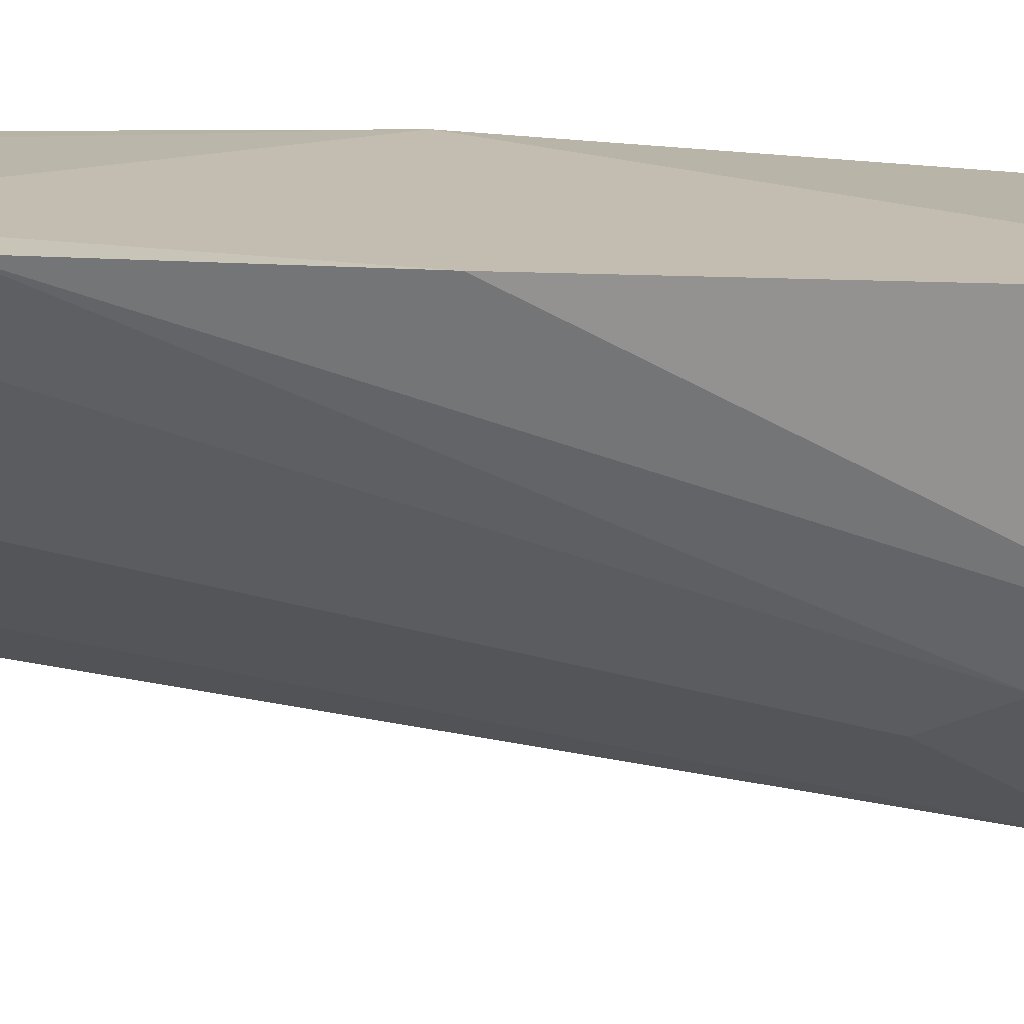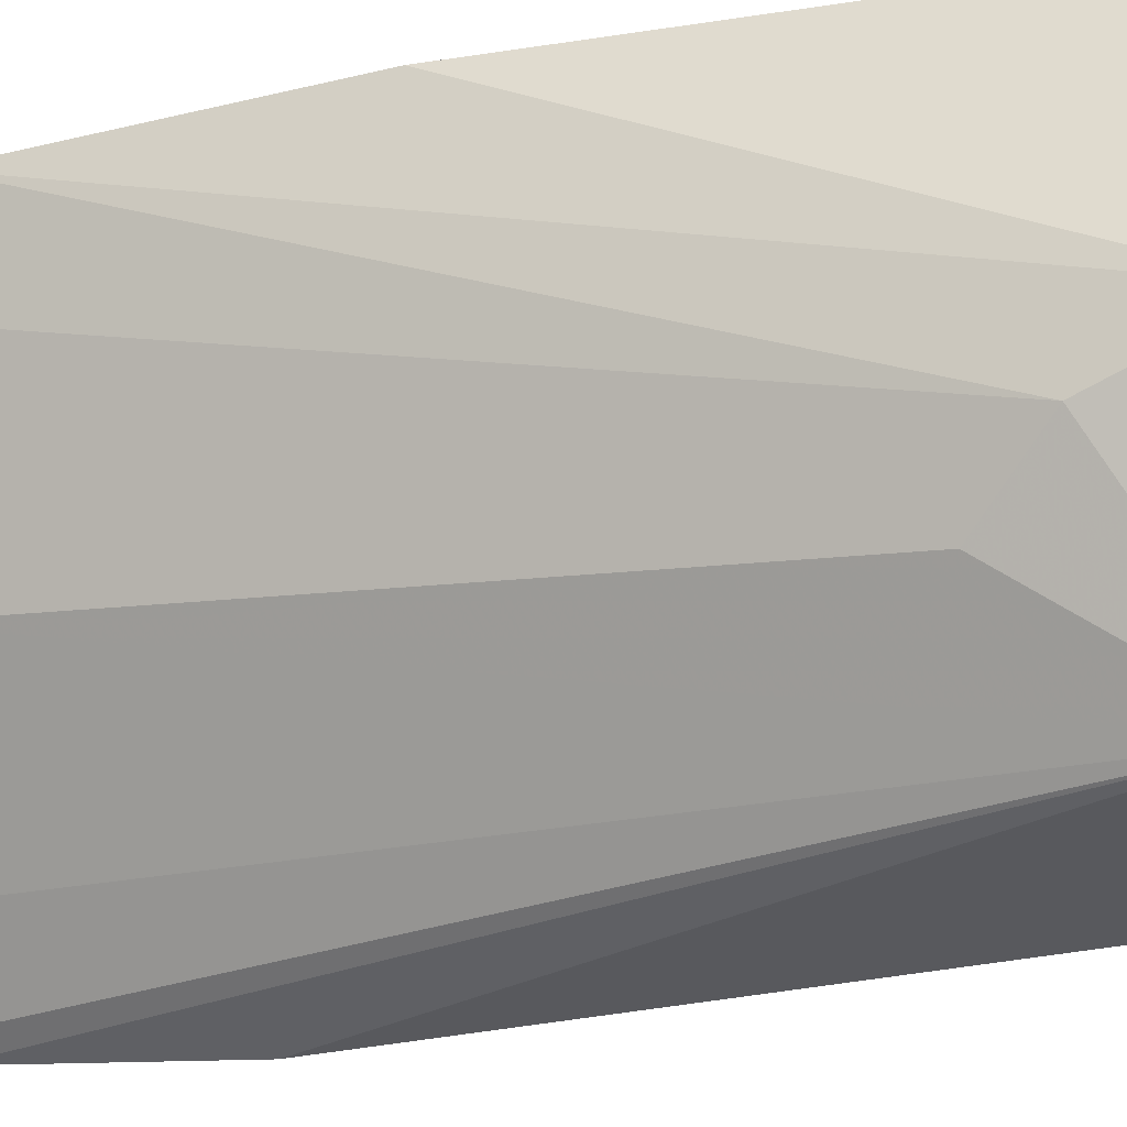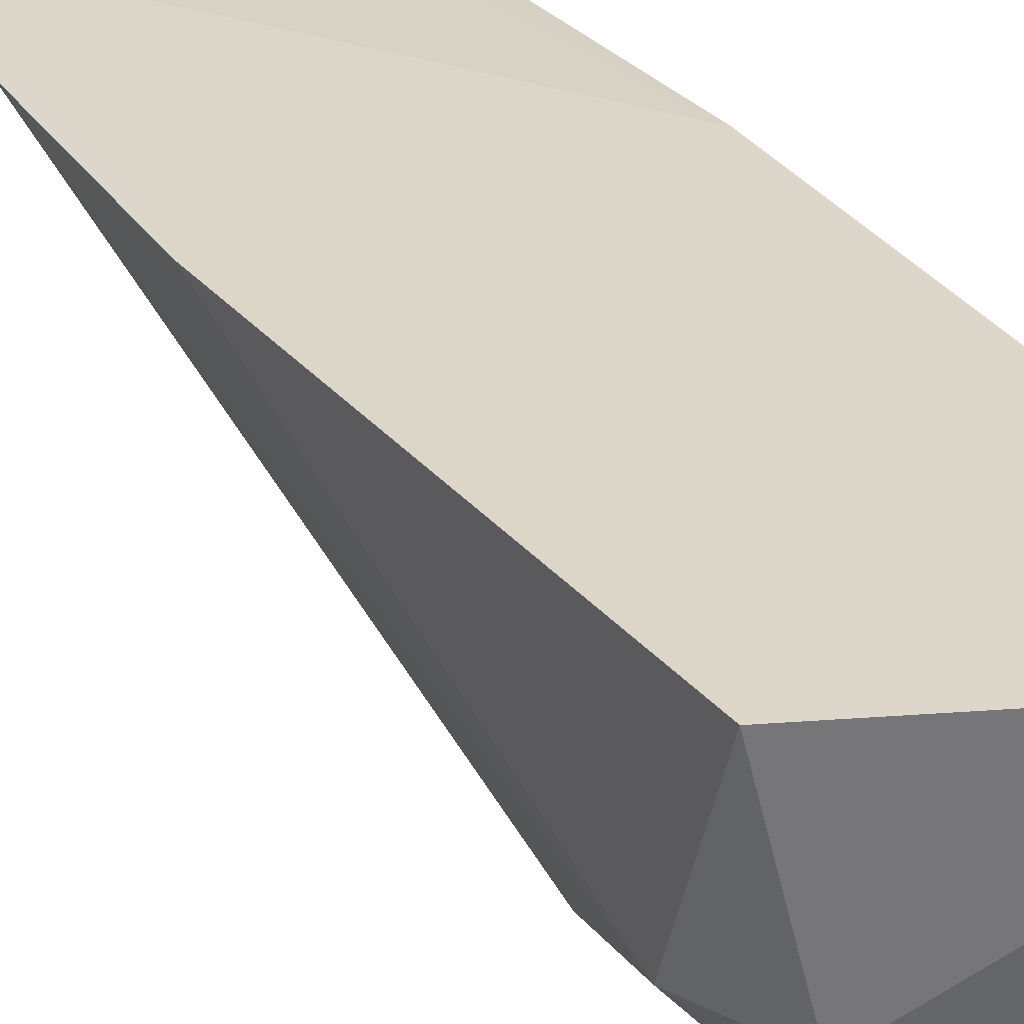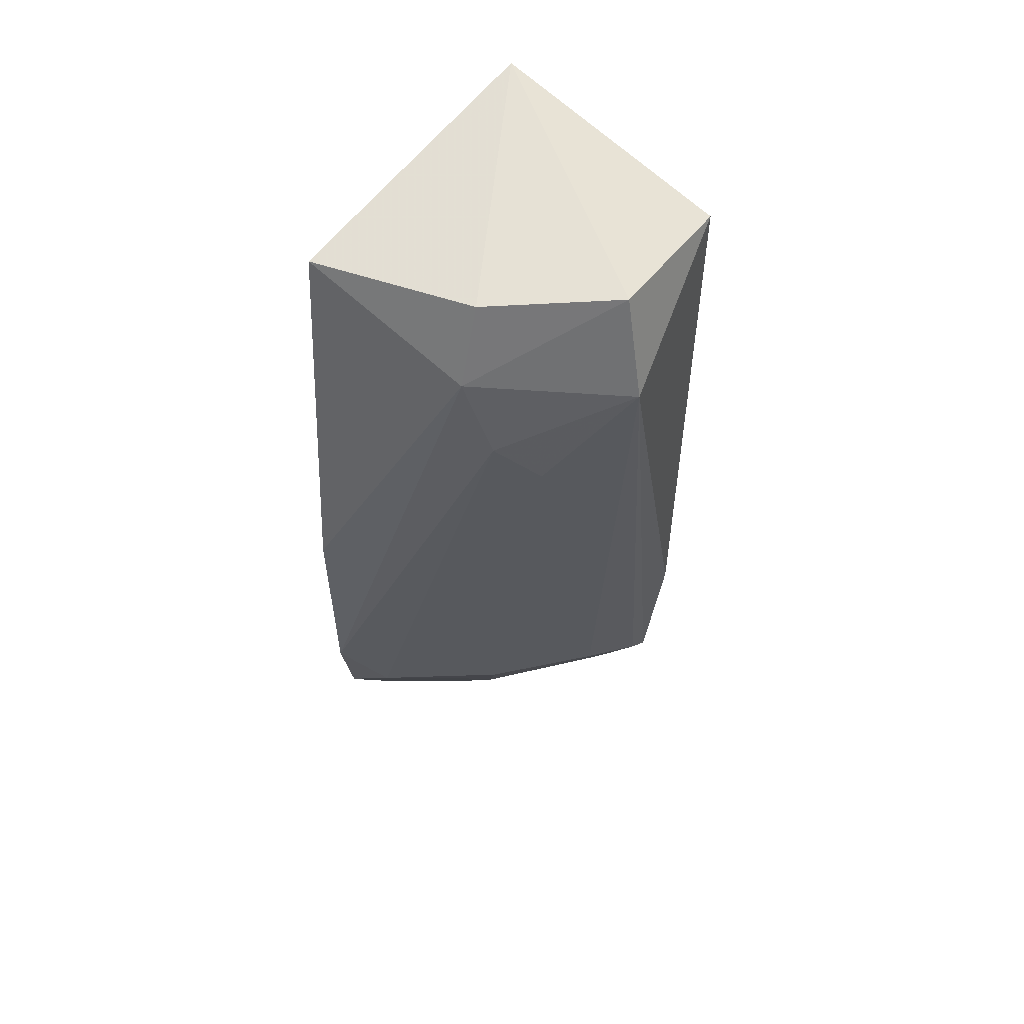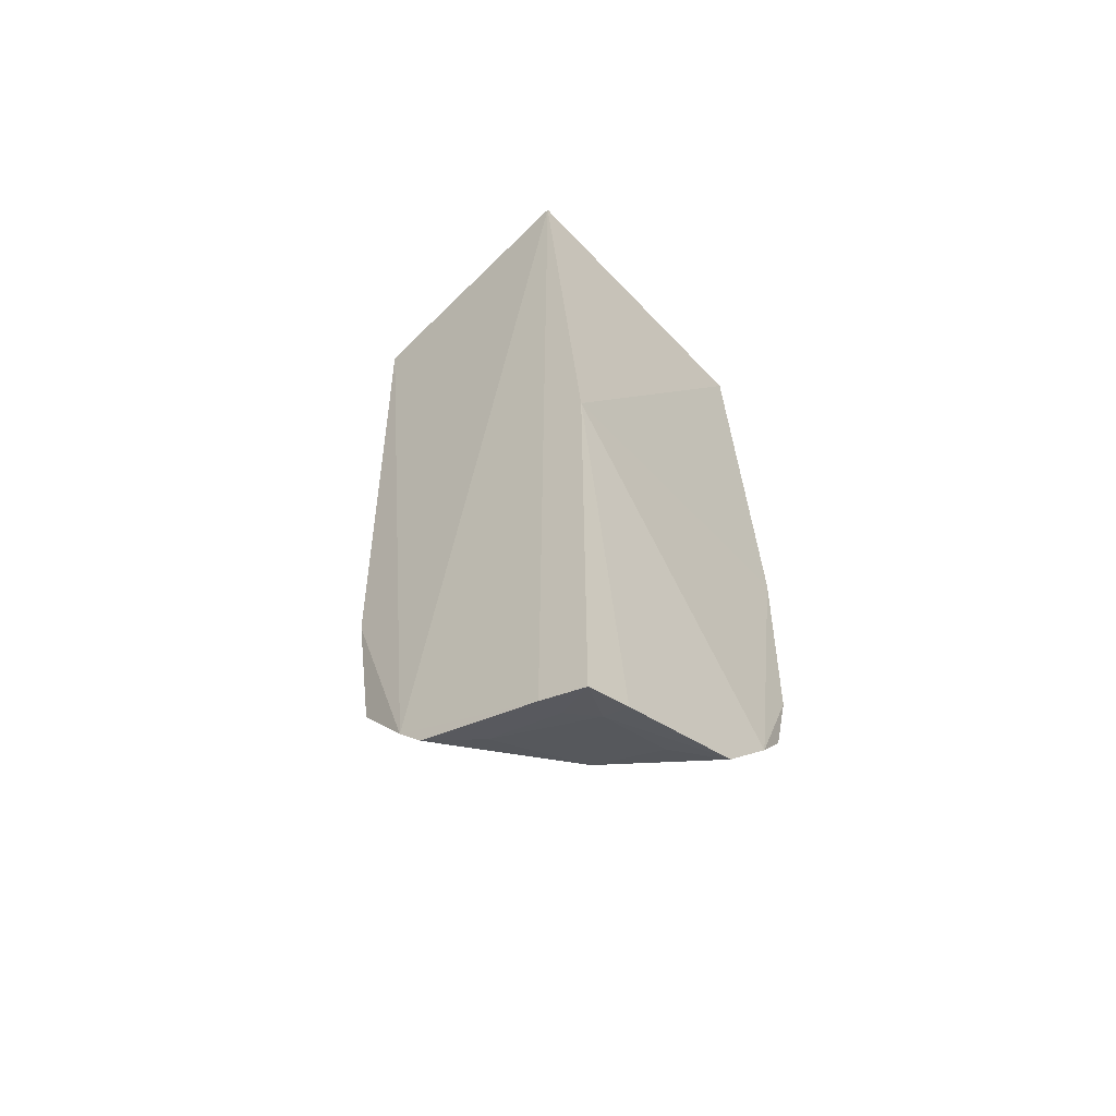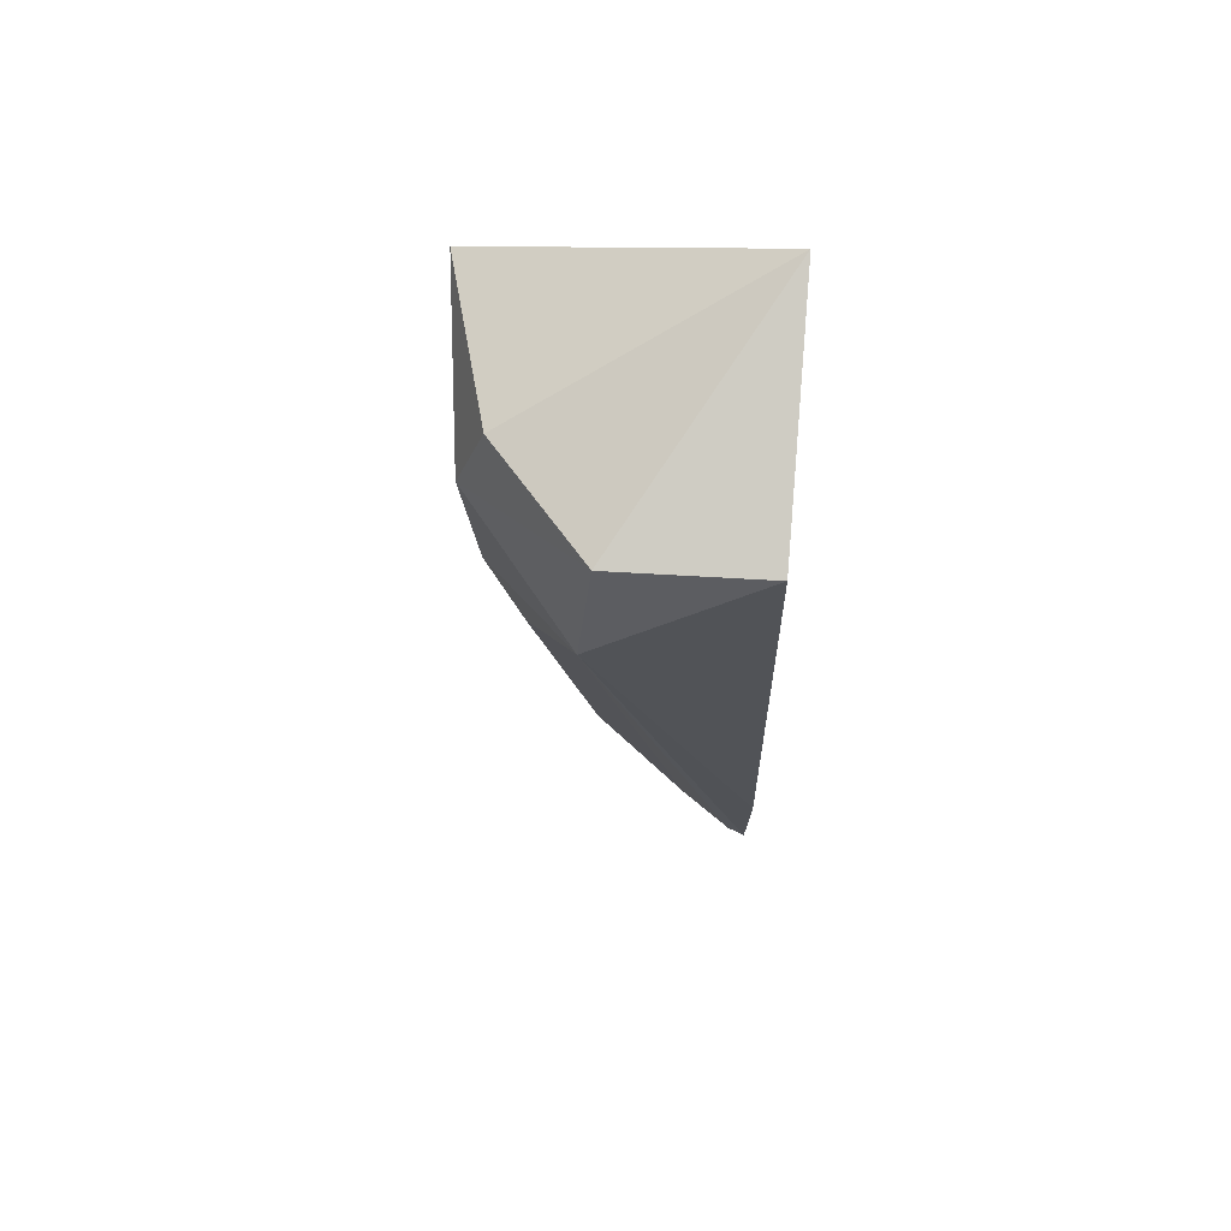
<metadata>
{"format":"obj","ext":"obj","renderer":"f3d","projection":"perspective","resolution":1024,"background":"white","views":[{"elev":17.0,"azim":-93.6,"up":"+Y"},{"elev":-41.6,"azim":-75.9,"up":"+Y"},{"elev":27.9,"azim":-31.2,"up":"+Y"},{"elev":48.3,"azim":-53.1,"up":"+Z"},{"elev":-55.5,"azim":131.2,"up":"+Z"},{"elev":66.1,"azim":5.3,"up":"+Z"}]}
</metadata>
<code>
v -0.2005 -0.3744 0.007447
v -0.1938 -0.3225 -0.4371
v -0.202 -0.2382 0.05155
v -0.362 -0.2223 0.00736
v -0.2886 -0.3908 -0.05278
v -0.201 -0.2107 -0.487
v -0.2829 -0.3766 0.006191
v -0.1972 -0.3664 -0.3095
v -0.3476 -0.2077 -0.3958
v -0.1983 -0.2375 -0.4777
v -0.2026 -0.2127 -0.2348
v -0.3358 -0.3156 0.006062
v -0.2358 -0.3332 -0.3877
v -0.3002 -0.2063 -0.4516
v -0.3277 -0.204 -0.422
v -0.3511 -0.3167 -0.0393
v -0.2082 -0.3518 -0.3907
v -0.2914 -0.2904 -0.3847
v -0.2618 -0.2606 -0.4478
v -0.3665 -0.2116 -0.2346
v -0.2273 -0.2088 -0.4782
v -0.1985 -0.3544 -0.3942
v -0.3402 -0.3293 -0.09076
v -0.2119 -0.281 -0.4573
v -0.2654 -0.2716 -0.4324
v -0.2768 -0.2756 -0.4173
v -0.3579 -0.2076 -0.3551
v -0.226 -0.223 -0.4748
v -0.3374 -0.2302 -0.3877
v -0.3186 -0.3476 -0.1187
v -0.195 -0.309 -0.4516
v -0.2712 -0.2224 -0.4577
v -0.2124 -0.2361 -0.4741
f 1 2 3
f 7 1 3
f 7 5 1
f 8 2 1
f 8 1 5
f 10 3 2
f 11 4 3
f 11 10 6
f 11 3 10
f 12 7 3
f 12 3 4
f 16 5 7
f 16 7 12
f 16 12 4
f 17 5 13
f 17 13 2
f 18 13 5
f 20 4 11
f 20 11 15
f 20 16 4
f 21 15 11
f 21 11 6
f 21 14 15
f 22 8 5
f 22 5 17
f 22 17 2
f 22 2 8
f 23 5 16
f 26 15 14
f 26 14 19
f 26 19 25
f 26 25 13
f 26 13 18
f 27 20 15
f 27 15 9
f 27 23 16
f 27 16 20
f 28 14 21
f 28 21 6
f 28 24 19
f 29 26 18
f 29 9 15
f 29 15 26
f 29 27 9
f 29 23 27
f 30 18 5
f 30 5 23
f 30 29 18
f 30 23 29
f 31 10 2
f 31 19 24
f 31 25 19
f 31 2 13
f 31 13 25
f 31 6 10
f 32 28 19
f 32 19 14
f 32 14 28
f 33 28 6
f 33 24 28
f 33 31 24
f 33 6 31

</code>
